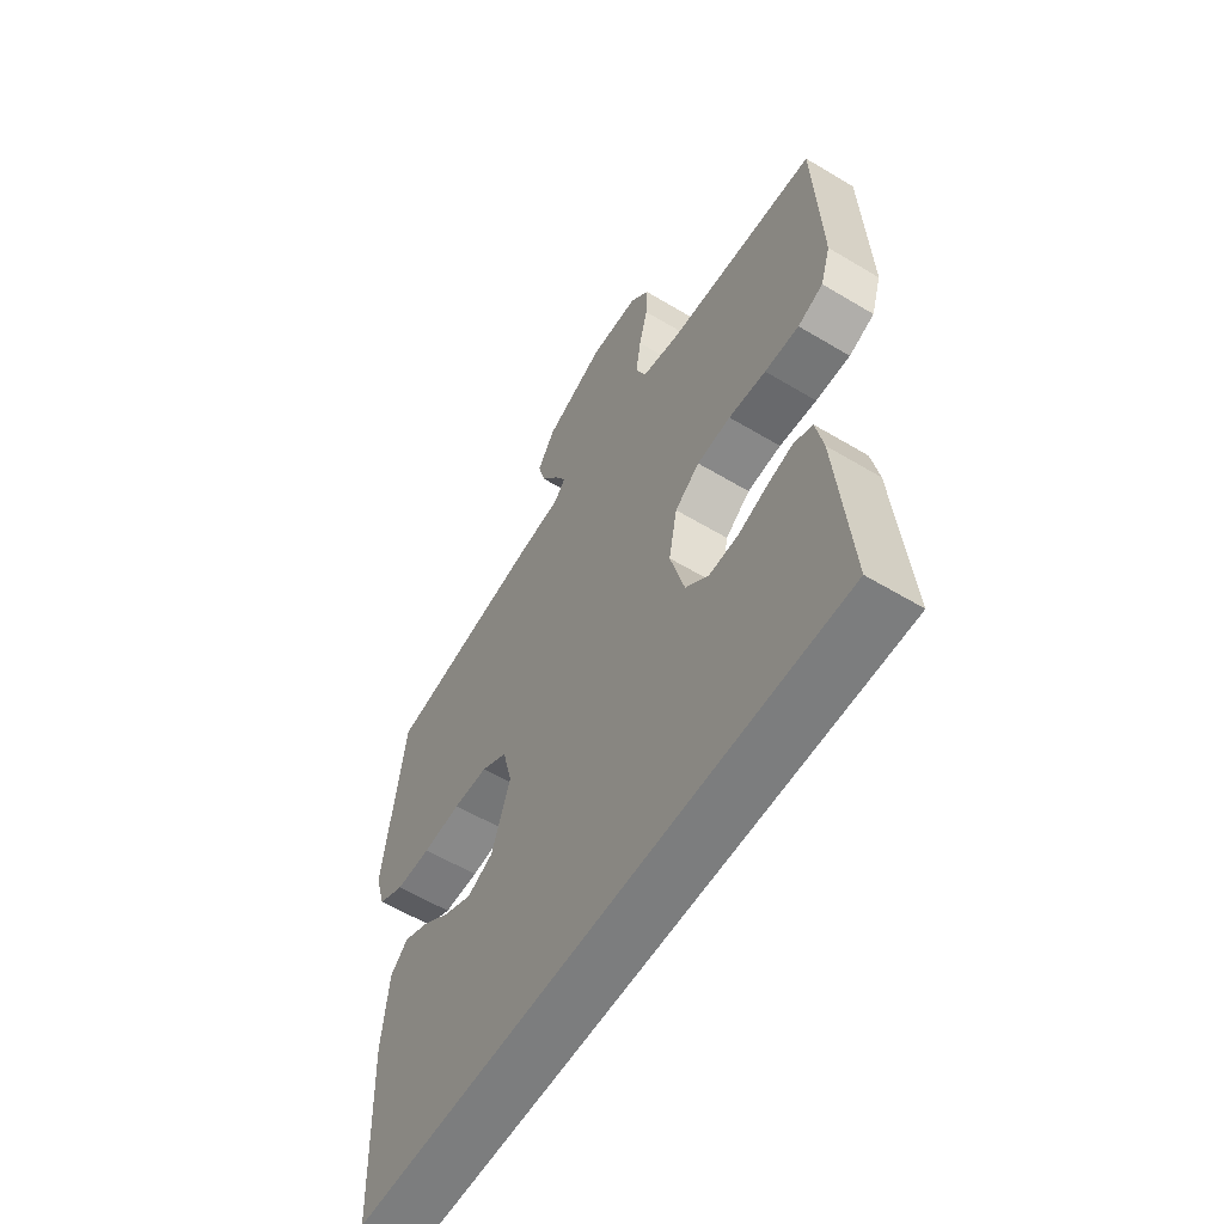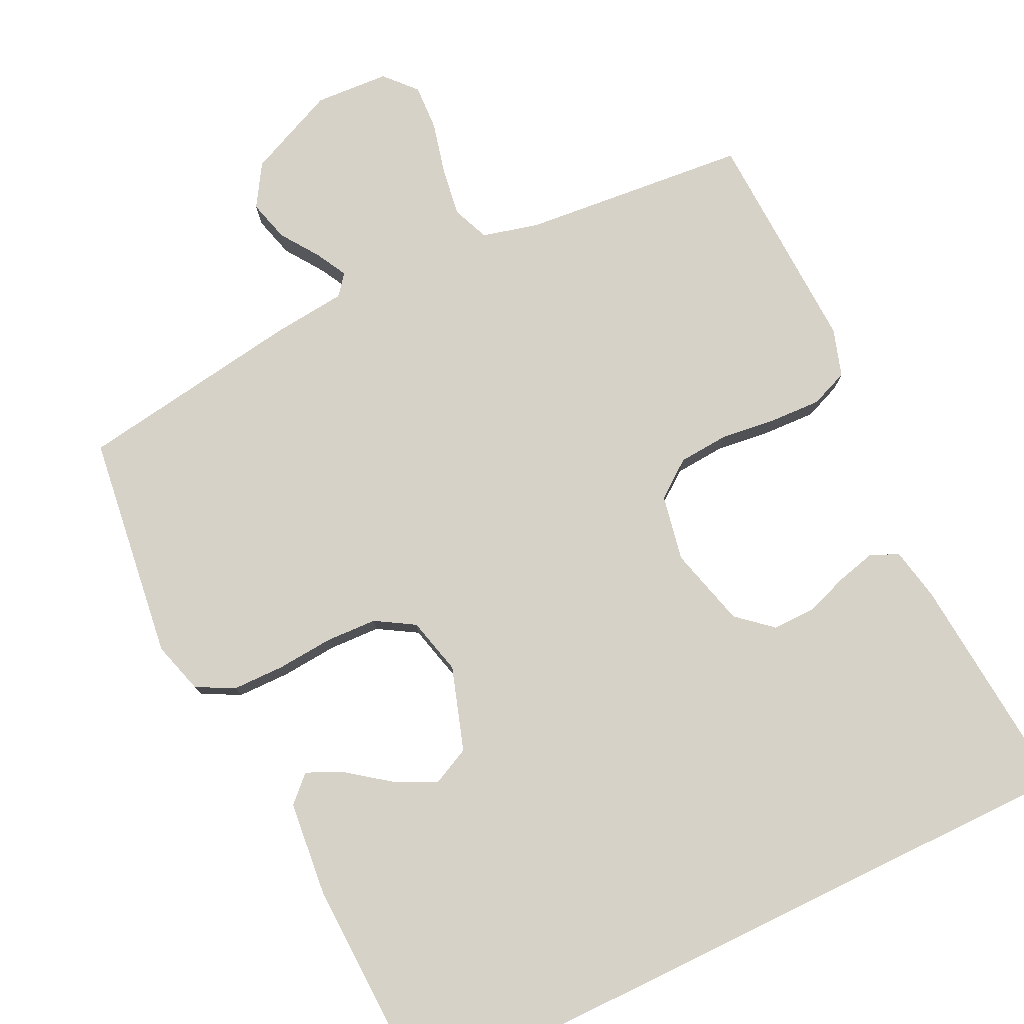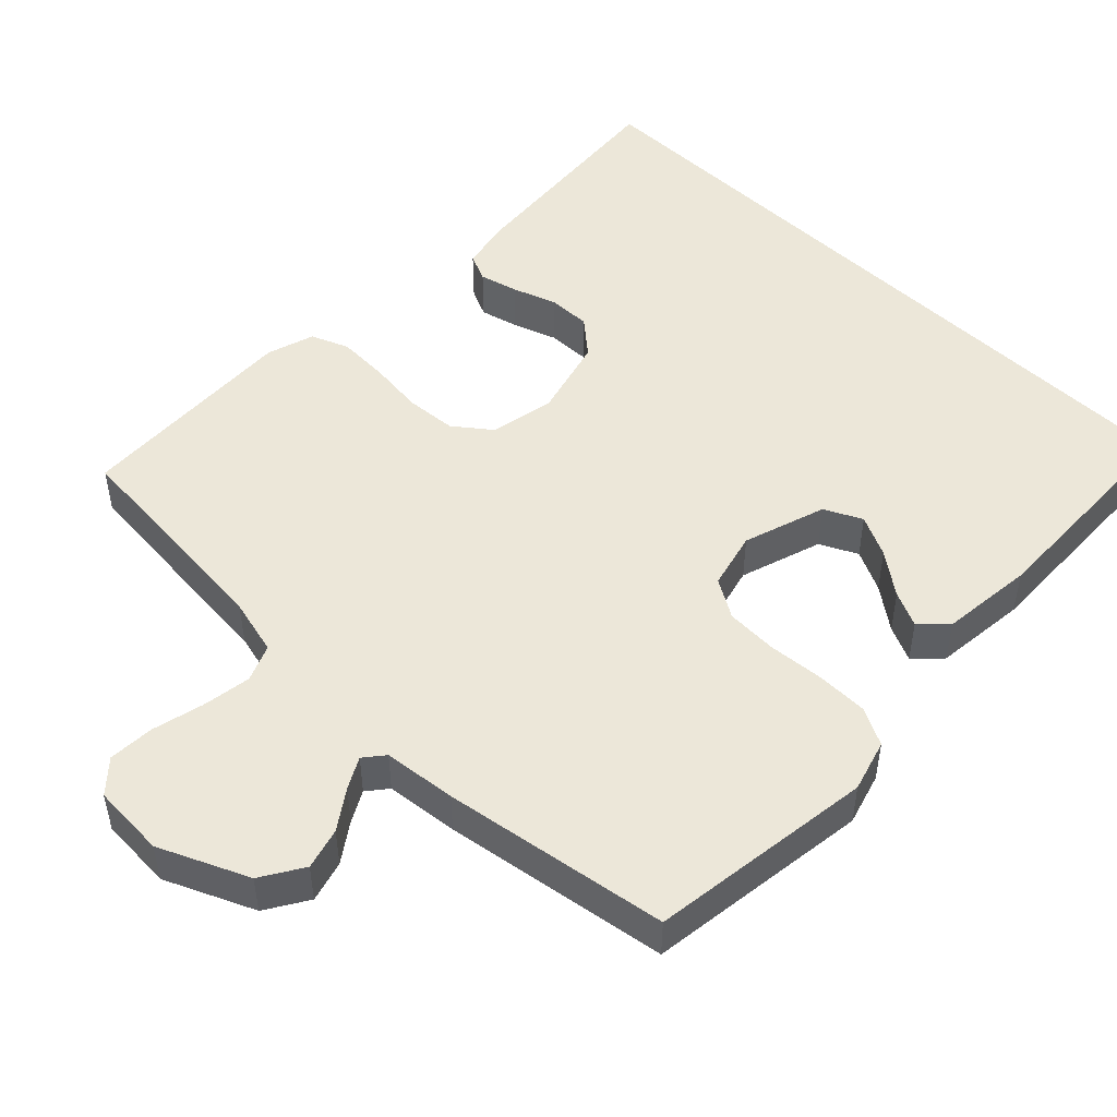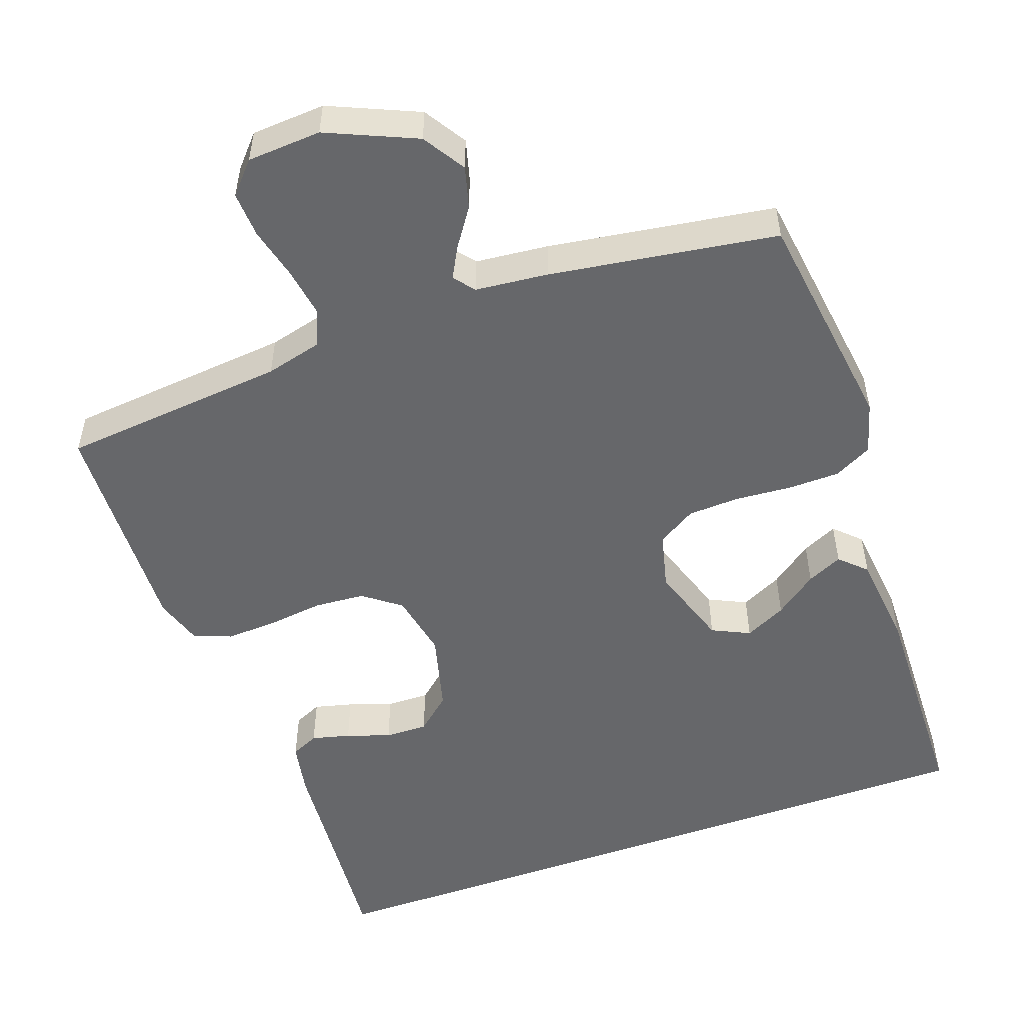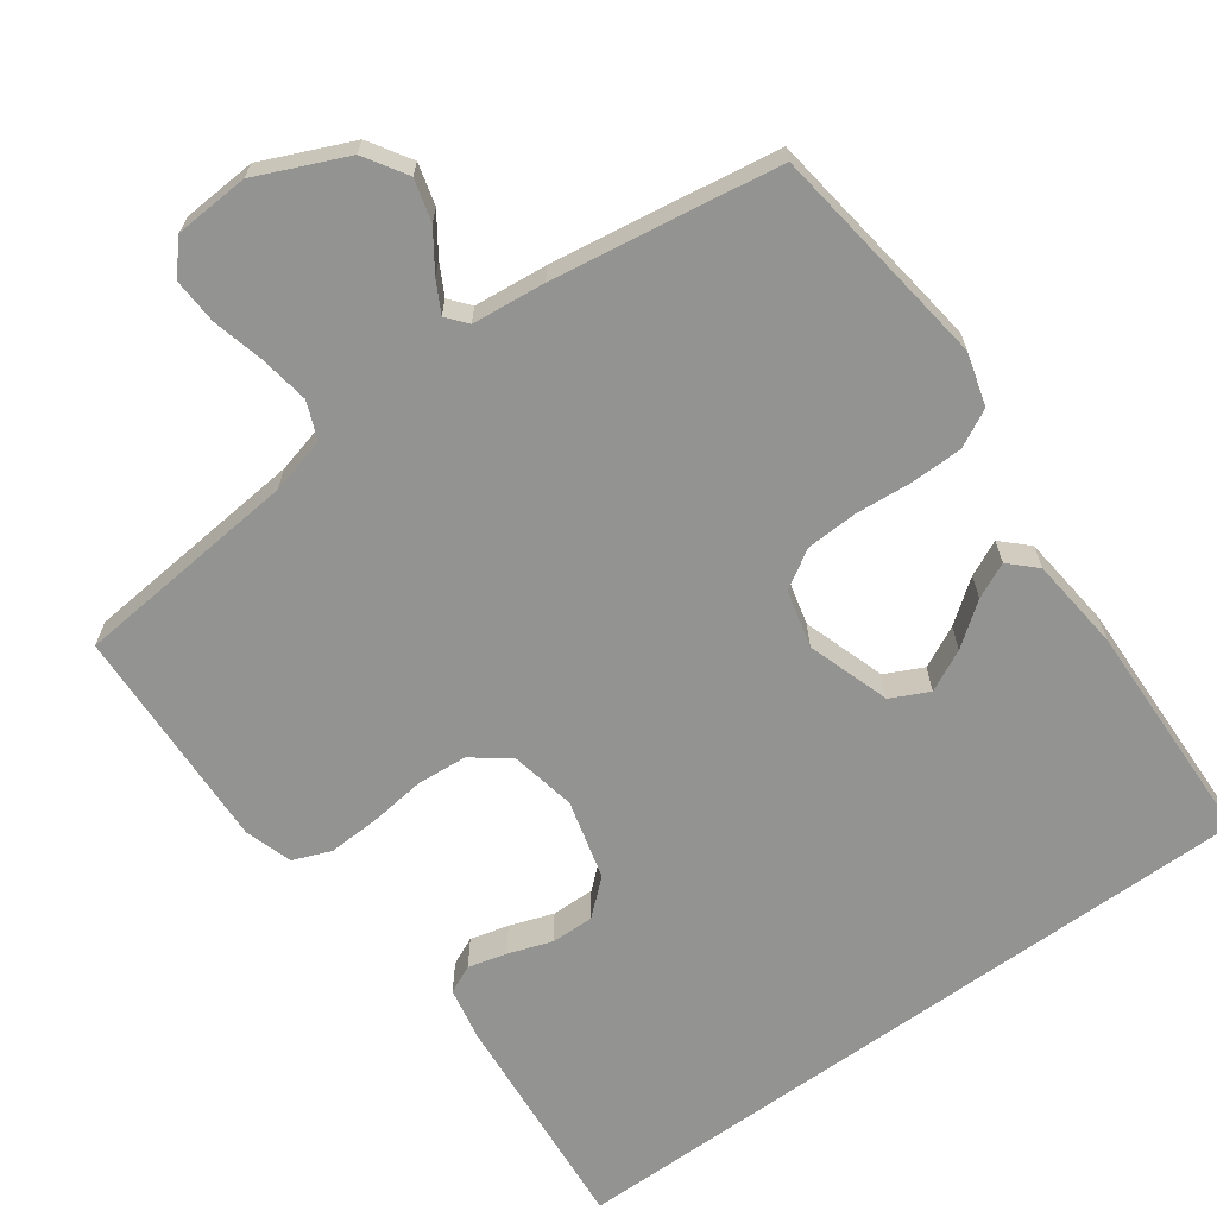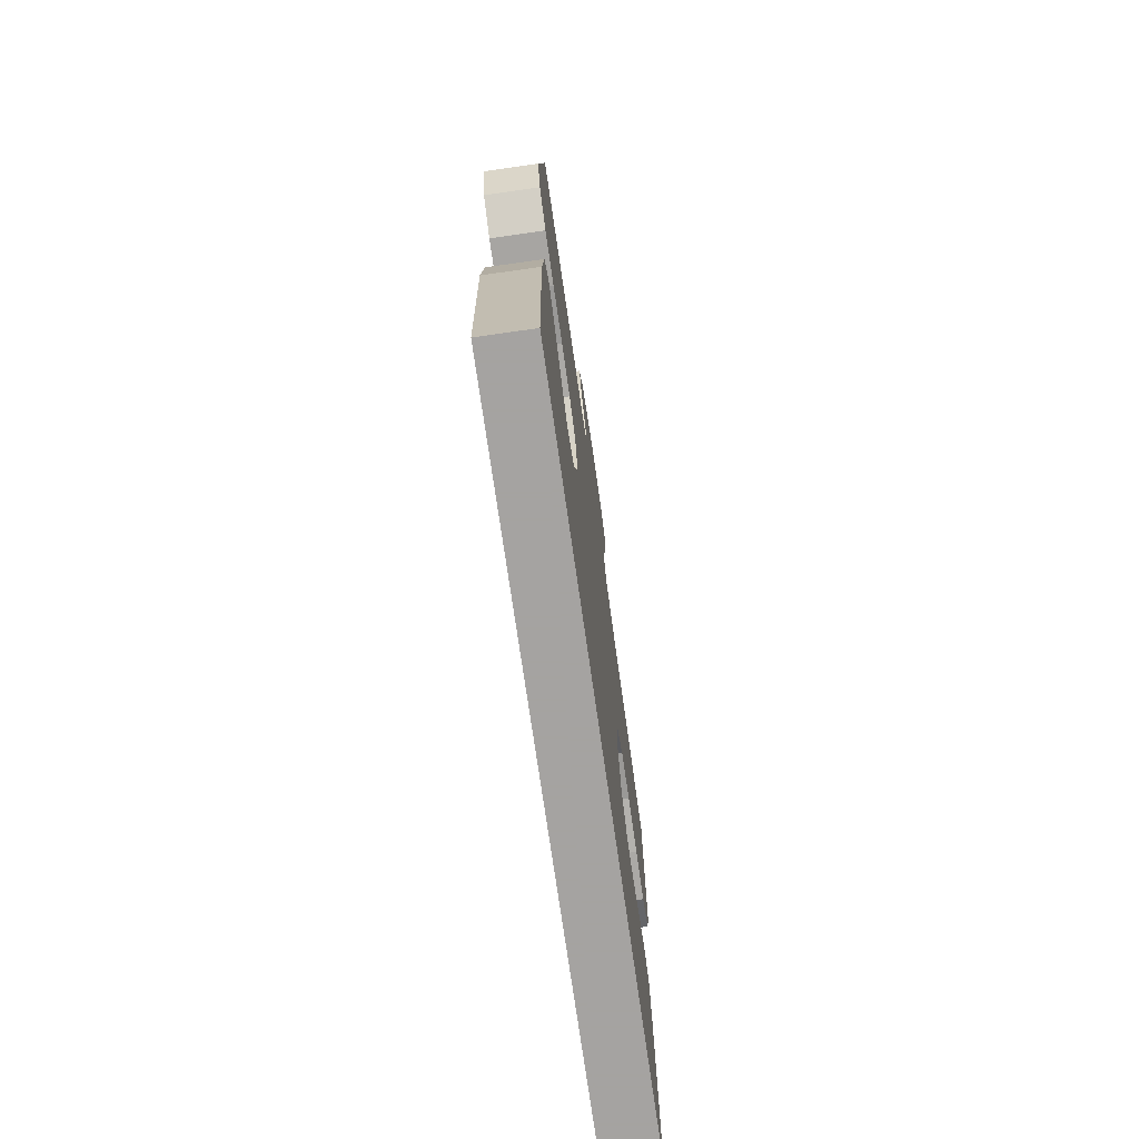
<metadata>
{"format":"obj","ext":"obj","renderer":"f3d","projection":"perspective","resolution":1024,"background":"white","views":[{"elev":-59.0,"azim":-121.7,"up":"+Z"},{"elev":77.9,"azim":154.1,"up":"+Y"},{"elev":49.7,"azim":44.0,"up":"+Y"},{"elev":-52.2,"azim":19.8,"up":"+Y"},{"elev":-66.6,"azim":35.9,"up":"+Y"},{"elev":-73.1,"azim":98.1,"up":"+Z"}]}
</metadata>
<code>
v -0.484 0.07 -0.5
v -0.458 0.07 -0.2
v -0.444 0.07 -0.129
v -0.407 0.07 -0.112
v -0.356 0.07 -0.125
v -0.298 0.07 -0.145
v -0.241 0.07 -0.146
v -0.195 0.07 -0.106
v -0.167 0.07 0
v -0.184 0.07 0.087
v -0.233 0.07 0.124
v -0.3 0.07 0.129
v -0.374 0.07 0.12
v -0.442 0.07 0.117
v -0.492 0.07 0.137
v -0.512 0.07 0.2
v -0.5 0.07 0.5
v -0.2 0.07 0.528
v -0.125 0.07 0.547
v -0.105 0.07 0.596
v -0.115 0.07 0.661
v -0.132 0.07 0.73
v -0.135 0.07 0.791
v -0.098 0.07 0.832
v 0 0.07 0.838
v 0.118 0.07 0.786
v 0.153 0.07 0.73
v 0.138 0.07 0.675
v 0.103 0.07 0.624
v 0.081 0.07 0.583
v 0.103 0.07 0.556
v 0.2 0.07 0.546
v 0.5 0.07 0.5
v 0.54 0.07 0.2
v 0.52 0.07 0.131
v 0.47 0.07 0.105
v 0.401 0.07 0.104
v 0.326 0.07 0.11
v 0.258 0.07 0.107
v 0.207 0.07 0.076
v 0.188 0.07 0
v 0.224 0.07 -0.11
v 0.274 0.07 -0.134
v 0.329 0.07 -0.107
v 0.385 0.07 -0.065
v 0.432 0.07 -0.043
v 0.466 0.07 -0.076
v 0.479 0.07 -0.2
v 0.47 0.07 -0.5
v -0.484 0 -0.5
v -0.458 0 -0.2
v -0.444 0 -0.129
v -0.407 0 -0.112
v -0.356 0 -0.125
v -0.298 0 -0.145
v -0.241 0 -0.146
v -0.195 0 -0.106
v -0.167 0 0
v -0.184 0 0.087
v -0.233 0 0.124
v -0.3 0 0.129
v -0.374 0 0.12
v -0.442 0 0.117
v -0.492 0 0.137
v -0.512 0 0.2
v -0.5 0 0.5
v -0.2 0 0.528
v -0.125 0 0.547
v -0.105 0 0.596
v -0.115 0 0.661
v -0.132 0 0.73
v -0.135 0 0.791
v -0.098 0 0.832
v 0 0 0.838
v 0.118 0 0.786
v 0.153 0 0.73
v 0.138 0 0.675
v 0.103 0 0.624
v 0.081 0 0.583
v 0.103 0 0.556
v 0.2 0 0.546
v 0.5 0 0.5
v 0.54 0 0.2
v 0.52 0 0.131
v 0.47 0 0.105
v 0.401 0 0.104
v 0.326 0 0.11
v 0.258 0 0.107
v 0.207 0 0.076
v 0.188 0 0
v 0.224 0 -0.11
v 0.274 0 -0.134
v 0.329 0 -0.107
v 0.385 0 -0.065
v 0.432 0 -0.043
v 0.466 0 -0.076
v 0.479 0 -0.2
v 0.47 0 -0.5
f 44 45 46 47
f 43 44 47 48
f 35 36 37 38
f 35 38 39
f 34 35 39
f 31 32 33 34
f 31 34 39
f 30 31 39 40
f 26 27 28 29
f 26 29 30
f 25 26 30
f 21 22 23 24
f 20 21 24 25
f 19 20 25 30
f 15 16 17 18
f 12 13 14 15
f 12 15 18 19
f 3 4 5 6
f 1 2 3 6
f 1 6 7
f 43 48 49 1
f 19 30 40 41
f 19 41 42
f 11 12 19
f 10 11 19 42
f 9 10 42
f 8 9 42 43
f 1 7 8 43
f 96 95 94 93
f 97 96 93 92
f 87 86 85 84
f 88 87 84
f 88 84 83
f 83 82 81 80
f 88 83 80
f 89 88 80 79
f 78 77 76 75
f 79 78 75
f 79 75 74
f 73 72 71 70
f 74 73 70 69
f 79 74 69 68
f 67 66 65 64
f 64 63 62 61
f 68 67 64 61
f 55 54 53 52
f 55 52 51 50
f 56 55 50
f 50 98 97 92
f 90 89 79 68
f 91 90 68
f 68 61 60
f 91 68 60 59
f 91 59 58
f 92 91 58 57
f 92 57 56 50
f 1 50 51 2
f 2 51 52 3
f 3 52 53 4
f 4 53 54 5
f 5 54 55 6
f 6 55 56 7
f 7 56 57 8
f 8 57 58 9
f 9 58 59 10
f 10 59 60 11
f 11 60 61 12
f 12 61 62 13
f 13 62 63 14
f 14 63 64 15
f 15 64 65 16
f 16 65 66 17
f 17 66 67 18
f 18 67 68 19
f 19 68 69 20
f 20 69 70 21
f 21 70 71 22
f 22 71 72 23
f 23 72 73 24
f 24 73 74 25
f 25 74 75 26
f 26 75 76 27
f 27 76 77 28
f 28 77 78 29
f 29 78 79 30
f 30 79 80 31
f 31 80 81 32
f 32 81 82 33
f 33 82 83 34
f 34 83 84 35
f 35 84 85 36
f 36 85 86 37
f 37 86 87 38
f 38 87 88 39
f 39 88 89 40
f 40 89 90 41
f 41 90 91 42
f 42 91 92 43
f 43 92 93 44
f 44 93 94 45
f 45 94 95 46
f 46 95 96 47
f 47 96 97 48
f 48 97 98 49
f 49 98 50 1

</code>
